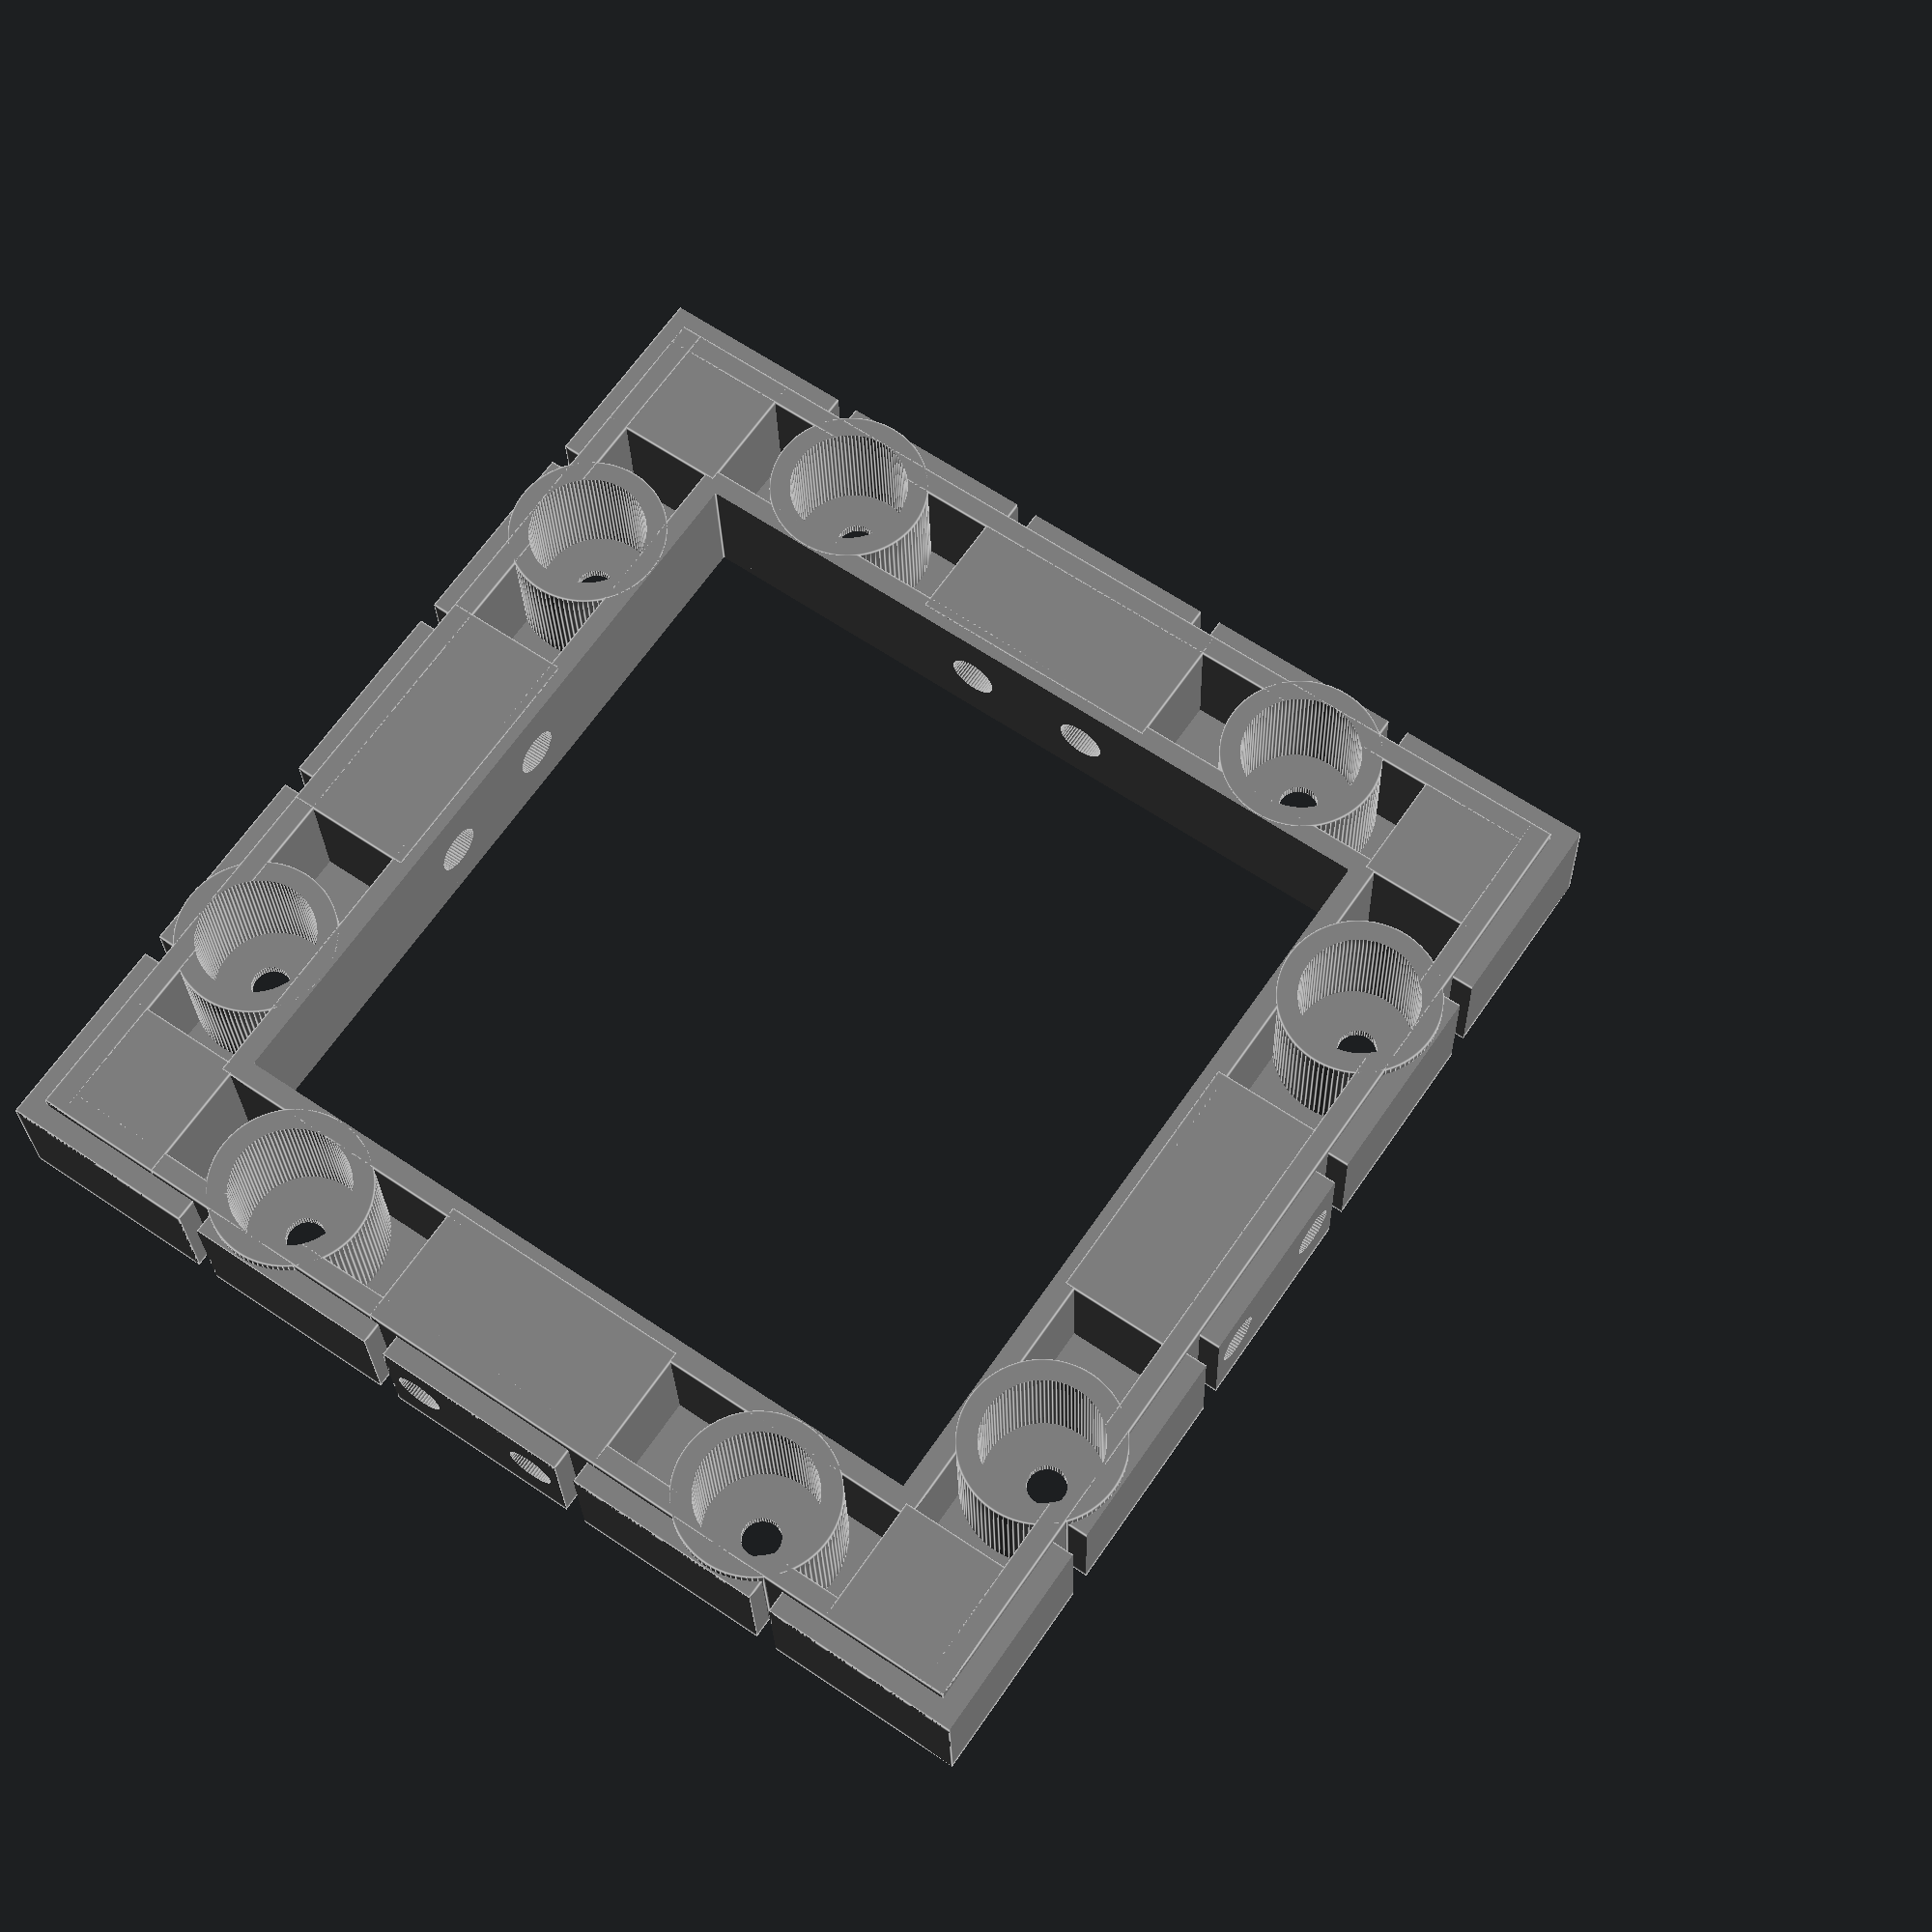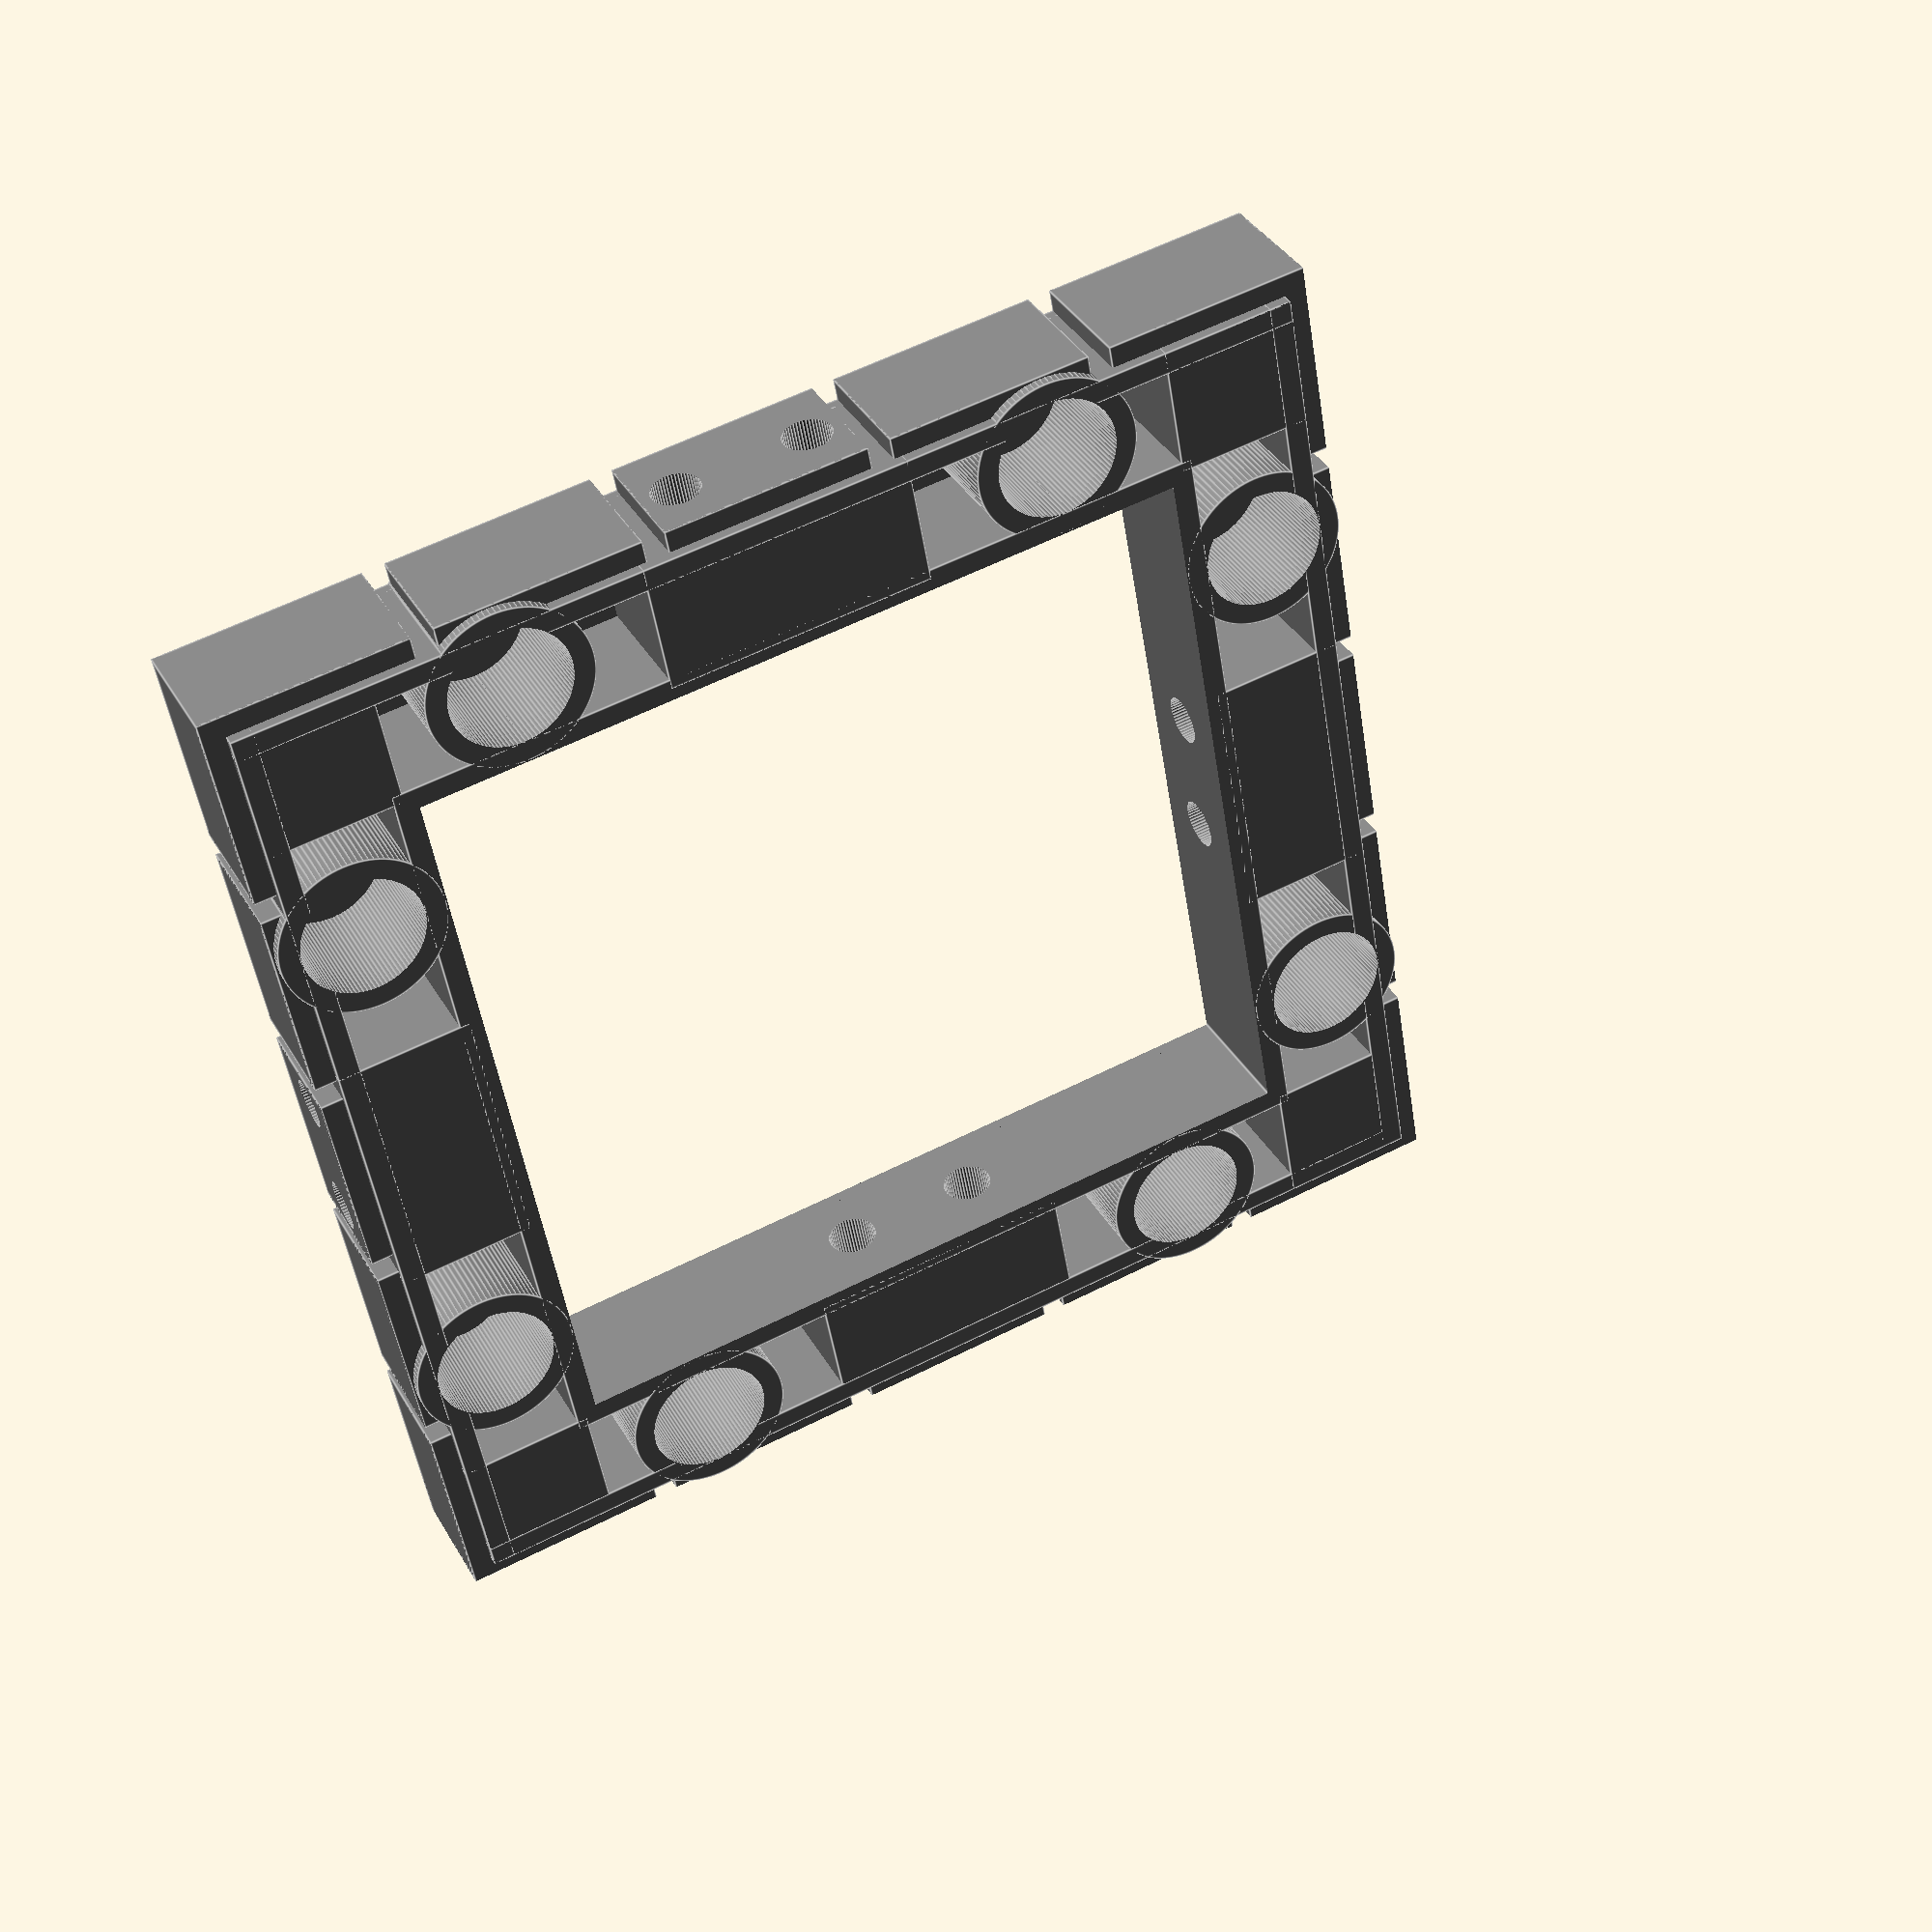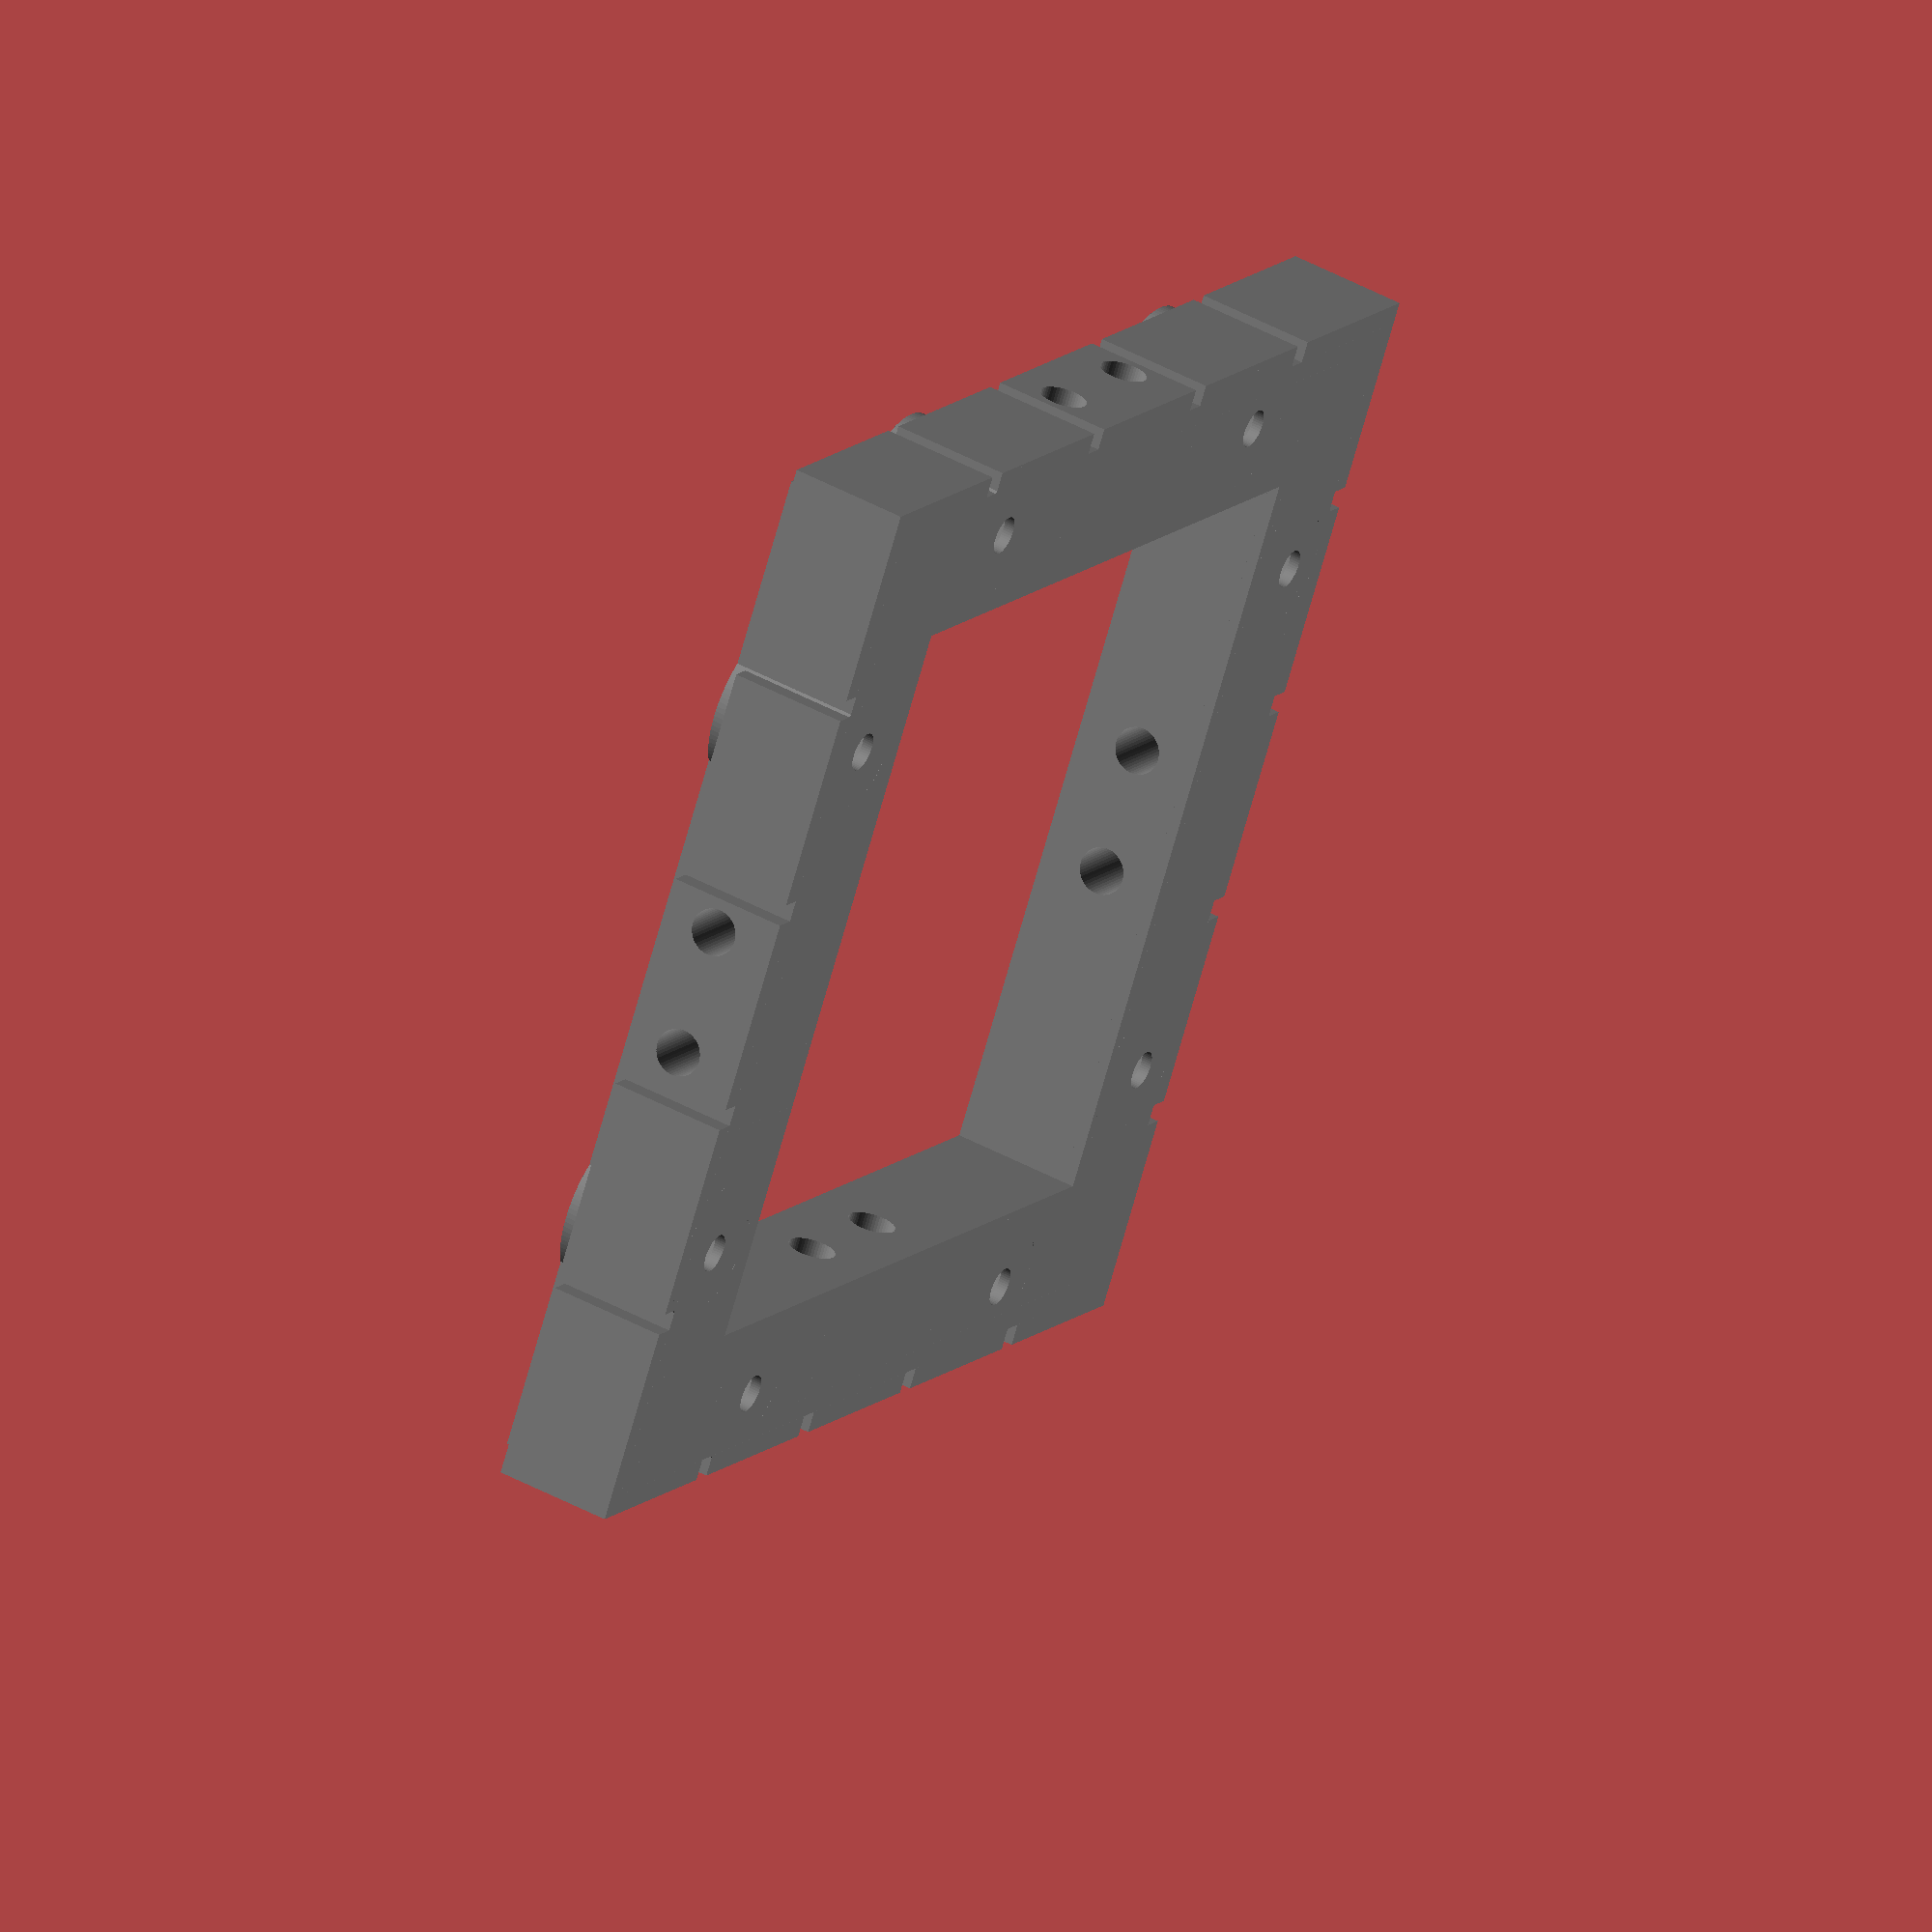
<openscad>
/* [Base Tile Size] */
x = 2; //[1,2,3,4,5,6]
y = 2; //[1,2,3,4,5,6]

/* [Edge Tile Support] */
// Size of edge tile addition, 9.2 is standard for openforge
edge = 12.5;
left_edge = "false"; // [false,true]
right_edge = "false"; // [false,true]
front_edge = "false"; // [false,true]
back_edge = "false"; // [false,true]

/* [Hollow] */
// Should the base be hollow or closed?
hollow = "true"; // [false,true]
braces = 0;

/* [Magnets] */
// Size of hole for magnet.  5.5 works well for 5mm buckyball style magnets.  0 to eliminate.
magnet_hole = 5.5;

/* [Wire Holes] */
// Size of hole for Filament tile joining. 0:Off,1.1:1.75mm filament,1.7:3mm filament
filament_wire_hole = 1.1; // 0:Off,1.1:1.75mm filament,1.7:3mm filament
// Size of hole for paperclip tile joining. 0:Off,0.65:20 Gauge,0.7:18 Gauge
paperclip_wire_hole = 0; // 0:Off,0.65:20 Gauge,0.7:18 Gauge

/* [Construction Kit] */
ckit_squares = "false"; //[false,true]

/* [Square Basis] */
// What is the size in mm of a square?
square_basis = 25; // [25:Metric (Dwarven Forge/Hirstarts), 25.4:Imperial (Rampage/OpenLOCK/Dragonlock), 31.75:Imperial * 1.25 (Wyloch/TrueTiles)]

module wire_holes(x,y,square_basis,filament_wire_hole=1.1,paperclip_wire_hole=00,edge=12.5) {
    eoffset = -1 - edge;
    // center: 1  mm wire  18 gauge 
    // crossed: .8  mm wire  20 gauge 7.4 small  9.3 large  20 gauge
    eoffset = -1 - edge;

    ylength = 2 + 2 * edge + square_basis * y;
    if (x > 1) {
        for ( i = [2 : x] ) {
            ipos = i * square_basis - square_basis;
            if (filament_wire_hole > 0) {
                translate([ipos-3,eoffset,6/2]) rotate([-90,0,0]) cylinder(ylength,filament_wire_hole,filament_wire_hole,$fn=50);
                translate([ipos+3,eoffset,6/2]) rotate([-90,0,0]) cylinder(ylength,filament_wire_hole,filament_wire_hole,$fn=50);
            }
            if (paperclip_wire_hole > 0.0) {
                // Large Loop
                translate([ipos+4.5,eoffset,6/2+1.5]) rotate([-90,0,0]) cylinder(ylength,paperclip_wire_hole,paperclip_wire_hole,$fn=50);
                translate([ipos-4.5,eoffset,6/2+1.5]) rotate([-90,0,0]) cylinder(ylength,paperclip_wire_hole,paperclip_wire_hole,$fn=50);
                translate([ipos+4.5,eoffset,6/2-1]) rotate([-90,0,0]) cylinder(ylength,paperclip_wire_hole,paperclip_wire_hole,$fn=50);
                translate([ipos-4.5,eoffset,6/2-1]) rotate([-90,0,0]) cylinder(ylength,paperclip_wire_hole,paperclip_wire_hole,$fn=50);
                // Small Loop
                translate([ipos+2.4,eoffset,6/2+1.5]) rotate([-90,0,0]) cylinder(ylength,paperclip_wire_hole,paperclip_wire_hole,$fn=50);
                translate([ipos-2.4,eoffset,6/2+1.5]) rotate([-90,0,0]) cylinder(ylength,paperclip_wire_hole,paperclip_wire_hole,$fn=50);
            }
        }
    }
    
    xlength = 2 + 2 * edge + square_basis * x;
    if (y > 1) {
        for ( i = [2 : y] ) {
            ipos = i*square_basis-square_basis;
            if (filament_wire_hole > 0) {
                translate([eoffset,ipos-3,6/2]) rotate([0,90,0]) cylinder(xlength,filament_wire_hole,filament_wire_hole,$fn=50);
                translate([eoffset,ipos+3,6/2]) rotate([0,90,0]) cylinder(xlength,filament_wire_hole,filament_wire_hole,$fn=50);
            }
            if (paperclip_wire_hole > 0.0) {
                // Large Loop
                translate([eoffset,ipos+4.5,6/2+1.5]) rotate([0,90,0]) cylinder(xlength,paperclip_wire_hole,paperclip_wire_hole,$fn=50);
                translate([eoffset,ipos-4.5,6/2+1.5]) rotate([0,90,0]) cylinder(xlength,paperclip_wire_hole,paperclip_wire_hole,$fn=50);
                translate([eoffset,ipos+4.5,6/2-1]) rotate([0,90,0]) cylinder(xlength,paperclip_wire_hole,paperclip_wire_hole,$fn=50);
                translate([eoffset,ipos-4.5,6/2-1]) rotate([0,90,0]) cylinder(xlength,paperclip_wire_hole,paperclip_wire_hole,$fn=50);
                // Small Loop
                translate([eoffset,ipos+2.4,6/2+1.5]) rotate([0,90,0]) cylinder(xlength,paperclip_wire_hole,paperclip_wire_hole,$fn=50);
                translate([eoffset,ipos-2.4,6/2+1.5]) rotate([0,90,0]) cylinder(xlength,paperclip_wire_hole,paperclip_wire_hole,$fn=50);
            }
        }
    }
}

module magnet_ejection_holes(x,y,square_basis,magnet_hole,
        left_edge="false",right_edge="false",front_edge="false",back_edge="false",edge=12.5) {
    if (magnet_hole > 0) {
        l = left_edge == "true"?edge:0;
        r = right_edge == "true"?edge:0;
        f = front_edge == "true"?edge:0;
        b = back_edge == "true"?edge:0;
        for ( i = [1 : x] ) {
            translate([i*square_basis-square_basis/2,3.6-f,-1]) cylinder(10,.9,.9,$fn=50);
            translate([i*square_basis-square_basis/2,y*square_basis-3.6+b,-1]) cylinder(10,.9,.9,$fn=50);
        }
        for ( i = [1 : y] ) {
            translate([3.6-l,i*square_basis-square_basis/2,-1]) cylinder(10,.9,.9,$fn=50);
            translate([x*square_basis-3.6+r,i*square_basis-square_basis/2,-1]) cylinder(10,.9,.9,$fn=50);
        }
    }
}

module fs_magnet_holder(magnet_hole=5.4) {
    // 5mm buckyballs
    if(magnet_hole > 0) {
        difference() {
            cylinder(6,3.7,3.7, $fn=100);
            translate([0,0,-1]) cylinder(8,magnet_hole/2,magnet_hole/2, $fn=100);
        }
    }
}

module fs_magnet_holes(magnet_hole=5.4) {
    // 5mm buckyballs
    if(magnet_hole > 0) {
        translate([0,0,-1]) cylinder(8,magnet_hole/2,magnet_hole/2, $fn=100);
    }
}

module fs_magnet_base(x,y,square_basis,
        left_edge="false",right_edge="false",front_edge="false",back_edge="false",edge=12.5,
        magnet_hole=5.5,filament_wire_hole=1.1,paperclip_wire_hole=0,
        ckit_squares="false",hollow="true",braces=0) {
    l = left_edge == "true"?edge:0;
    r = right_edge == "true"?edge:0;
    f = front_edge == "true"?edge:0;
    b = back_edge == "true"?edge:0;
    ckit = ckit_squares == "true"?true:false;
    hollow_interior = hollow == "true"?true:false;
    
    difference() {
        union() {
            translate([-l,-f,0]) difference() {
                stone_base(x,y,square_basis,left_edge,right_edge,front_edge,back_edge,edge);
                //cube([square_basis*x+l+r,square_basis*y+f+b,6]);
                if(hollow_interior) {
                    translate([1,1,-1]) cube([square_basis*x-2+l+r,square_basis*y-2+f+b,8]);
                } else {
                    for ( i = [1 : x] ) {
                        translate([i*square_basis- square_basis/2,3.8-f,0]) fs_magnet_holes(magnet_hole);
                        translate([i*square_basis-square_basis/2,y*square_basis-3.8+b,0]) fs_magnet_holes(magnet_hole);
                    }
                    for ( i = [1 : y] ) {
                        translate([3.8-l,i*square_basis-square_basis/2,0]) fs_magnet_holes(magnet_hole);
                        translate([x*square_basis-3.8+r,i*square_basis-square_basis/2,0]) fs_magnet_holes(magnet_hole);
                    }
                }
            }
            translate([6.55-l,6.55-f,0]) difference() {
                cube([square_basis*x-13.1+l+r,square_basis*y-13.1+f+b,6]);
                translate([1,1,-1]) cube([square_basis*x-15.1+l+r,square_basis*y-15.1+f+b,8]);
            }
            translate([-l,-f,0]) difference() {
                translate([1,1,0]) cube([square_basis*x+l+r-2,square_basis*y+f+b-2,0.5]);
                translate([7,7,-1]) cube([square_basis*x-14+l+r,square_basis*y-14+f+b,8]);
            }
            for ( i = [1 : x] ) {
                translate([i*square_basis- square_basis/2,3.8-f,0]) fs_magnet_holder(magnet_hole);
                translate([i*square_basis-square_basis/2,y*square_basis-3.8+b,0]) fs_magnet_holder(magnet_hole);
            }
            for ( i = [1 : y] ) {
                translate([3.8-l,i*square_basis-square_basis/2,0]) fs_magnet_holder(magnet_hole);
                translate([x*square_basis-3.8+r,i*square_basis-square_basis/2,0]) fs_magnet_holder(magnet_hole);
            }
            if (x > 1) {
                for ( i = [2 : x] ) {
                    translate([i*square_basis-square_basis-6,-f+1,0]) cube([12,6,6]); 
                    translate([i*square_basis-square_basis-6,y*square_basis-7+b,0]) cube([12,6,6]); 
                }
            }
            if (y > 1) {
                for ( i = [2 : y] ) {
                    translate([-l+1,i*square_basis-square_basis-6,0]) cube([6,12,6]); 
                    translate([x*square_basis-7+r,i*square_basis-square_basis-6,0]) cube([6,12,6]); 
                }
            }
            translate([-l+1,-f+1,0]) cube([6,6,6]);
            translate([x*square_basis-7+r,-f+1,0]) cube([6,6,6]);
            translate([-l+1,y*square_basis-7+b,0]) cube([6,6,6]);
            translate([x*square_basis-7+r,y*square_basis-7+b,0]) cube([6,6,6]);
            if(ckit) {
                translate([-l+1+6,-f+1+6,0]) cube([6,6,6]);
                translate([x*square_basis-7+r-6,-f+1+6,0]) cube([6,6,6]);
                translate([-l+1+6,y*square_basis-7+b-6,0]) cube([6,6,6]);
                translate([x*square_basis-7+r-6,y*square_basis-7+b-6,0]) cube([6,6,6]);
            }
            difference() {
                union() {
                    translate([1-l,1-f,0]) cube([x*square_basis+r+l-2,1,6]);
                    translate([1-l,y*square_basis+b-2,0]) cube([x*square_basis+r+l-2,1,6]);
                    translate([1-l,1-f,0]) cube([1,y*square_basis+b+f-2,6]);
                    translate([x*square_basis+r-2,1-f,0]) cube([1,y*square_basis+b+f-2,6]);
                }
                for ( i = [1 : x] ) {
                    translate([i*square_basis-square_basis/2,3.7-f,0]) translate([0,0,-1]) cylinder(8,magnet_hole/2,magnet_hole/2, $fn=100);;
                    translate([i*square_basis-square_basis/2,y*square_basis-3.7+b,0]) translate([0,0,-1]) cylinder(8,magnet_hole/2,magnet_hole/2, $fn=100);;
                }
                for ( i = [1 : y] ) {
                    translate([3.7-l,i*square_basis-square_basis/2,0]) translate([0,0,-1]) cylinder(8,magnet_hole/2,magnet_hole/2, $fn=100);;
                    translate([x*square_basis-3.7+r,i*square_basis-square_basis/2,0]) translate([0,0,-1]) cylinder(8,magnet_hole/2,magnet_hole/2, $fn=100);;
                }
                
            }
            if(braces > 0) {
                if (y > 1) {
                    for ( i = [1 : (y-1)]) {
                        translate([1-l,i*square_basis-braces/2,0]) cube([x*square_basis-2+l+r,braces,6]);
                    }
                }
                if (x > 1) {
                    for ( i = [1 : (x-1)]) {
                        translate([i*square_basis-braces/2,1-f,0]) cube([braces,y*square_basis-2+f+b,6]);
                    }
                }
            }
        }
        wire_holes(
            x, y, square_basis,
            filament_wire_hole=filament_wire_hole,
            paperclip_wire_hole=paperclip_wire_hole);
        magnet_ejection_holes(
            x,y,square_basis,
            magnet_hole,
            left_edge=left_edge,
            right_edge=right_edge,
            front_edge=front_edge,
            back_edge=back_edge,
            edge=12.5);
    }
}

module stone_base(x,y,square_basis,
        left_edge="false",right_edge="false",front_edge="false",back_edge="false",edge=12.5) {
    l = left_edge == "true"?edge:0;
    r = right_edge == "true"?edge:0;
    f = front_edge == "true"?edge:0;
    b = back_edge == "true"?edge:0;
    length = square_basis*x+l+r;
    width = square_basis*y+f+b;
    xblocks = floor(length / 10.2);
    yblocks = floor(width / 10.2);
    
    intersection() {
        union() {
            for (i = [0:xblocks]) {
                for (j = [0:yblocks]) {
                    if (i == 0 || j == 0 || i == xblocks || j == yblocks) {
                        translate([i*10.2,j*10.2,0]) cube([9.2 + (i==xblocks ? 10.2 : 0),9.2 + (j==yblocks ? 10.2 : 0),5.5]);
                    }
                }
            }
        }
        cube([length, width, 6]);
    }
    translate([1,1,0]) cube([length-2, width-2, 6]);
}

color("Grey") fs_magnet_base(x,y,square_basis,left_edge,right_edge,front_edge,back_edge,edge,magnet_hole,filament_wire_hole=filament_wire_hole,paperclip_wire_hole=paperclip_wire_hole,
    ckit_squares=ckit_squares,hollow=hollow,braces=braces);

</openscad>
<views>
elev=204.8 azim=214.5 roll=178.8 proj=p view=edges
elev=323.8 azim=80.1 roll=333.8 proj=p view=edges
elev=132.7 azim=329.3 roll=58.5 proj=o view=wireframe
</views>
